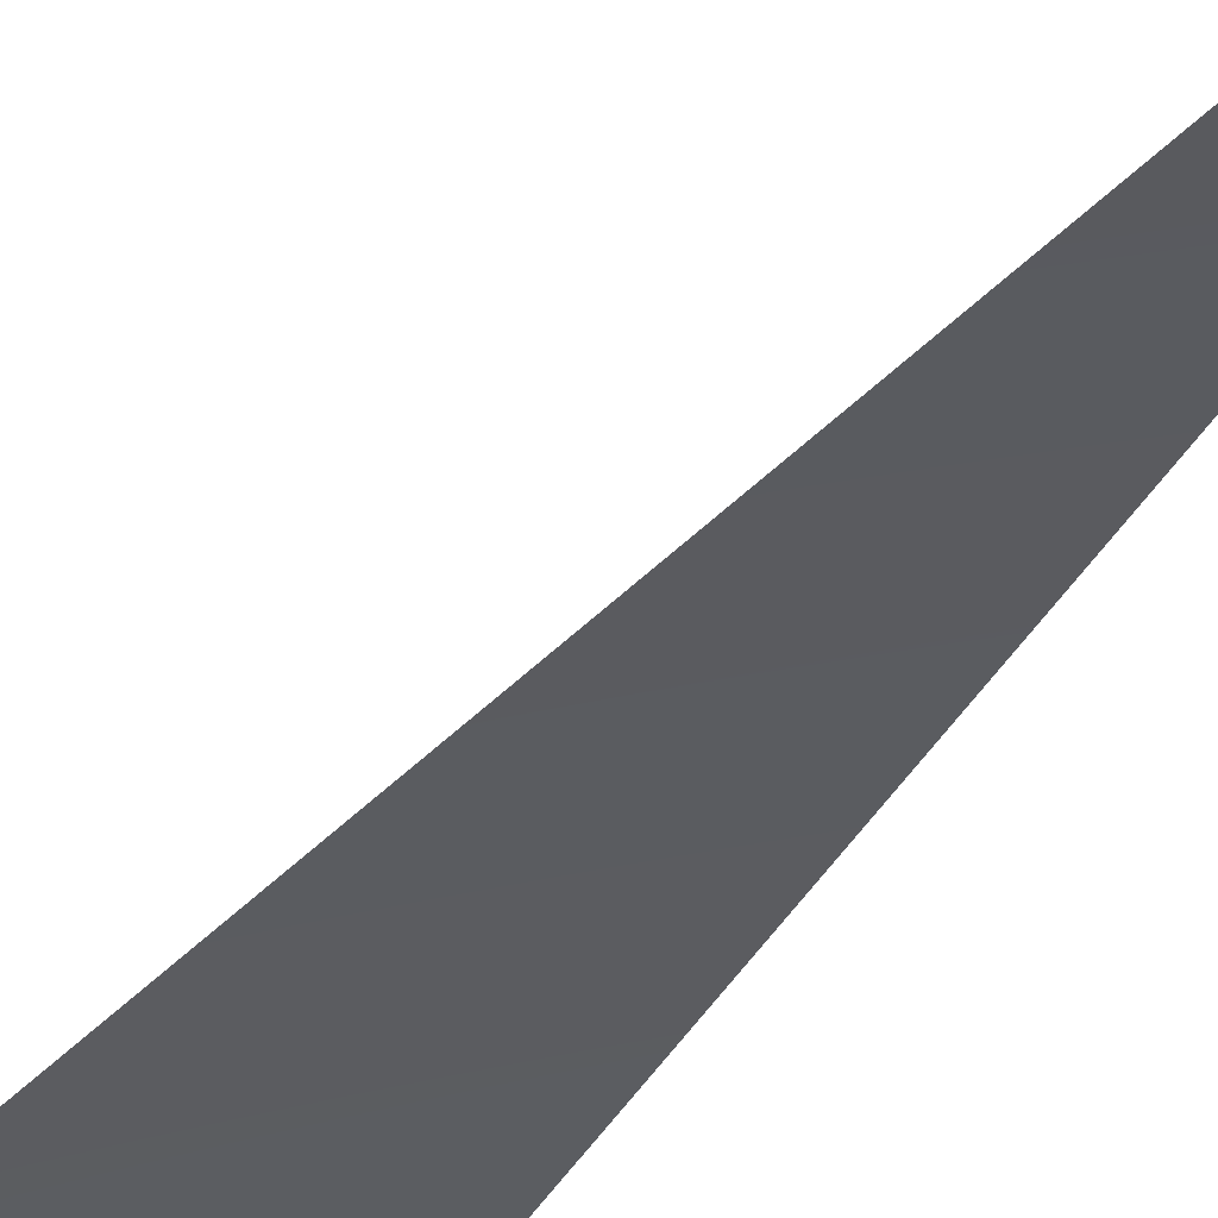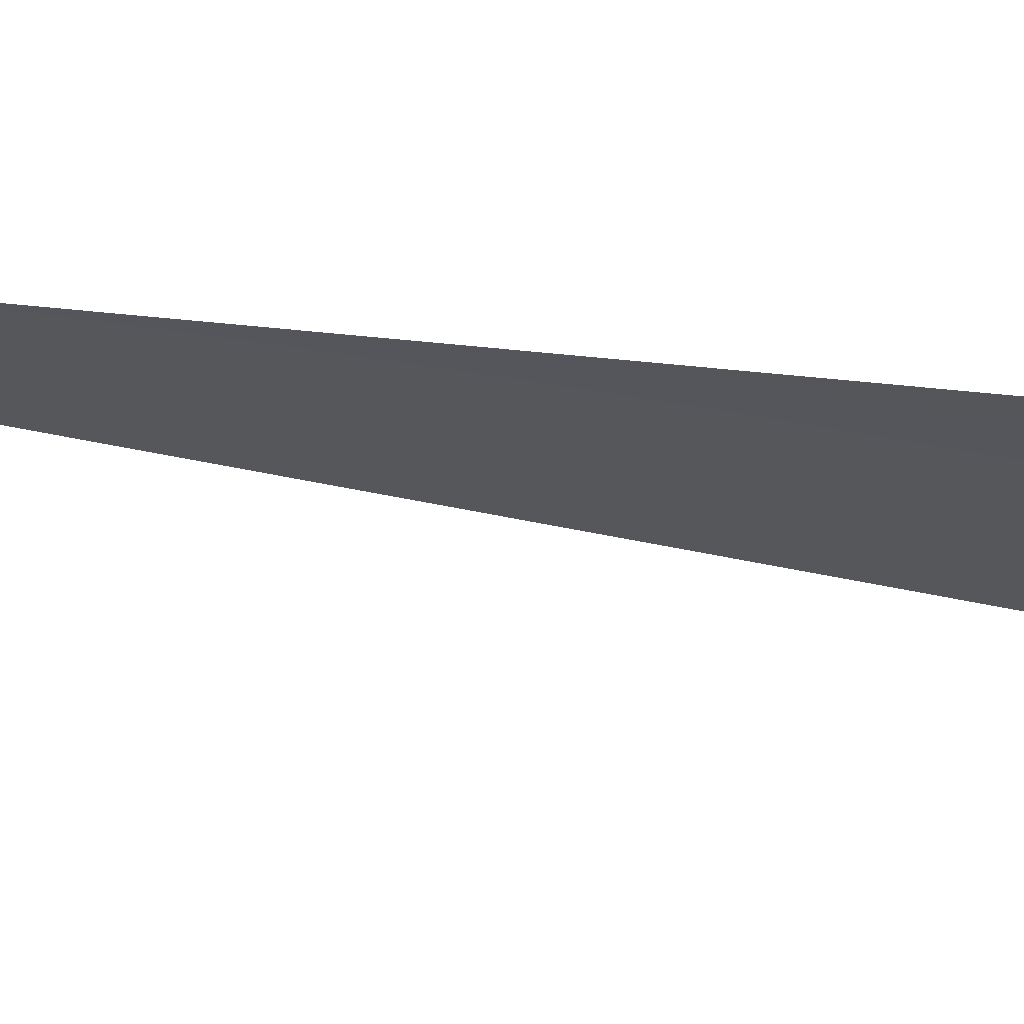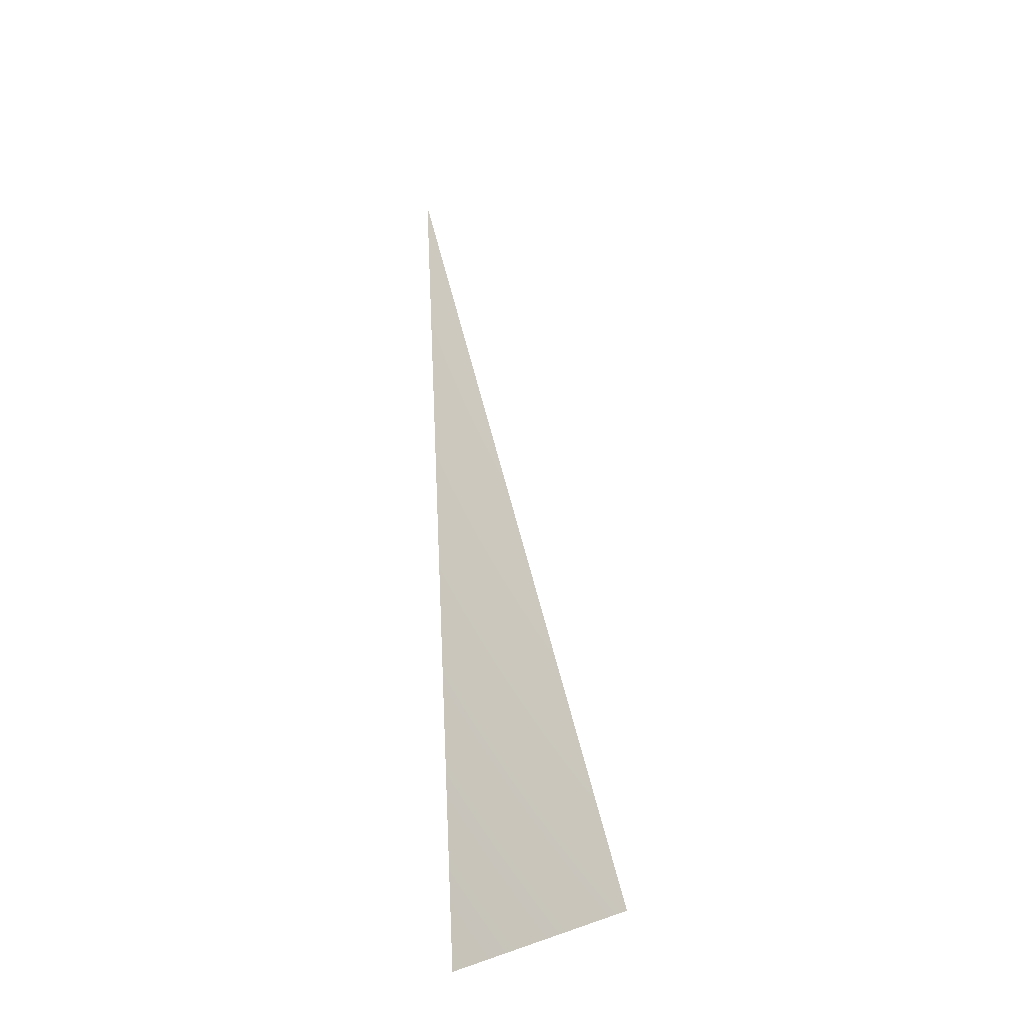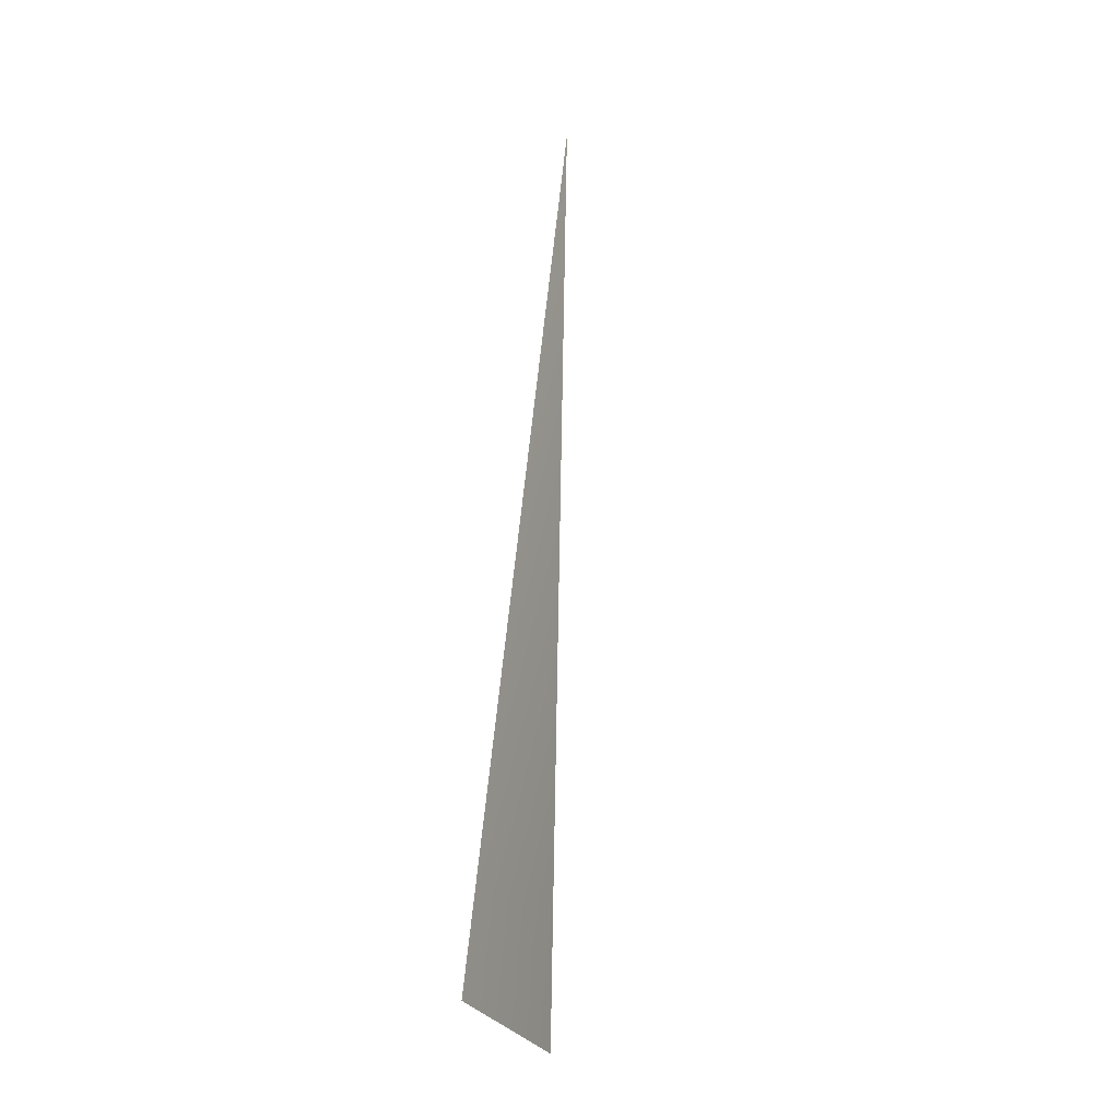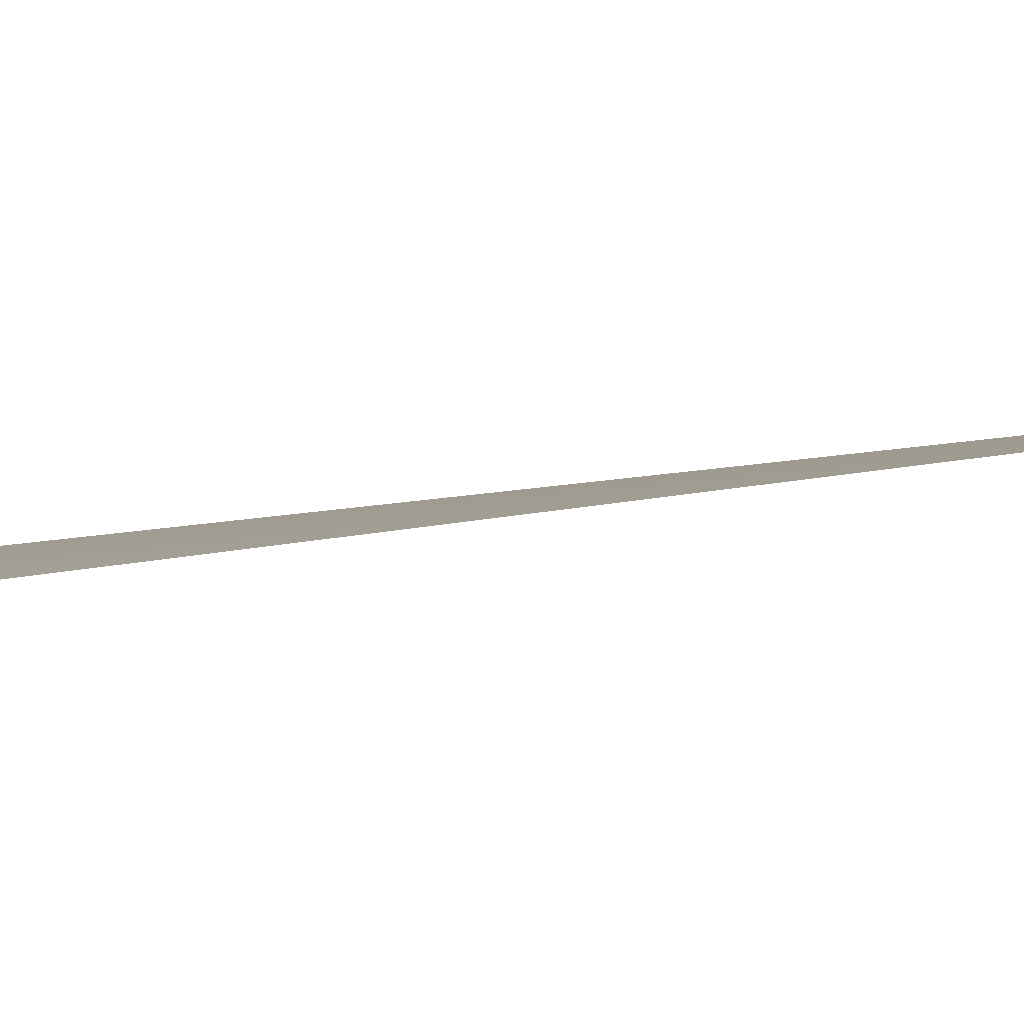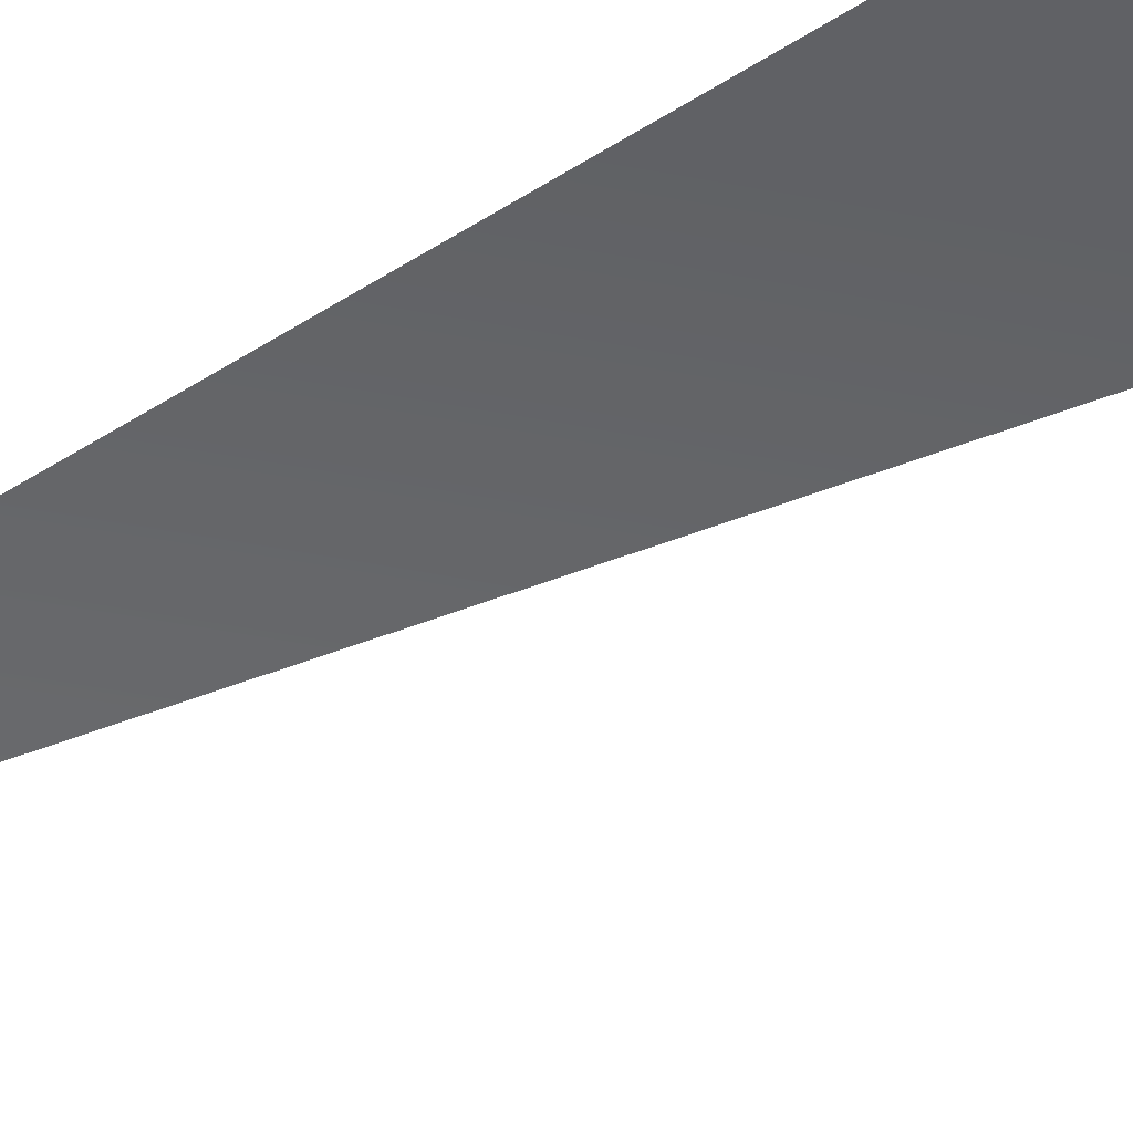
<metadata>
{"format":"obj","ext":"obj","renderer":"f3d","projection":"perspective","resolution":1024,"background":"white","views":[{"elev":-29.0,"azim":-24.4,"up":"+Y"},{"elev":-26.3,"azim":89.5,"up":"+Y"},{"elev":-37.3,"azim":-149.3,"up":"+Z"},{"elev":-34.3,"azim":112.4,"up":"+Z"},{"elev":2.6,"azim":-100.6,"up":"+Y"},{"elev":-55.0,"azim":126.9,"up":"+Y"}]}
</metadata>
<code>
v -311.8 8035 -1567
v -1.364e-12 8035 -1598
v -1.819e-12 8192 -0.0143
v -0.002789 8192 -0.01402
f 1 2 3
f 1 3 4

</code>
